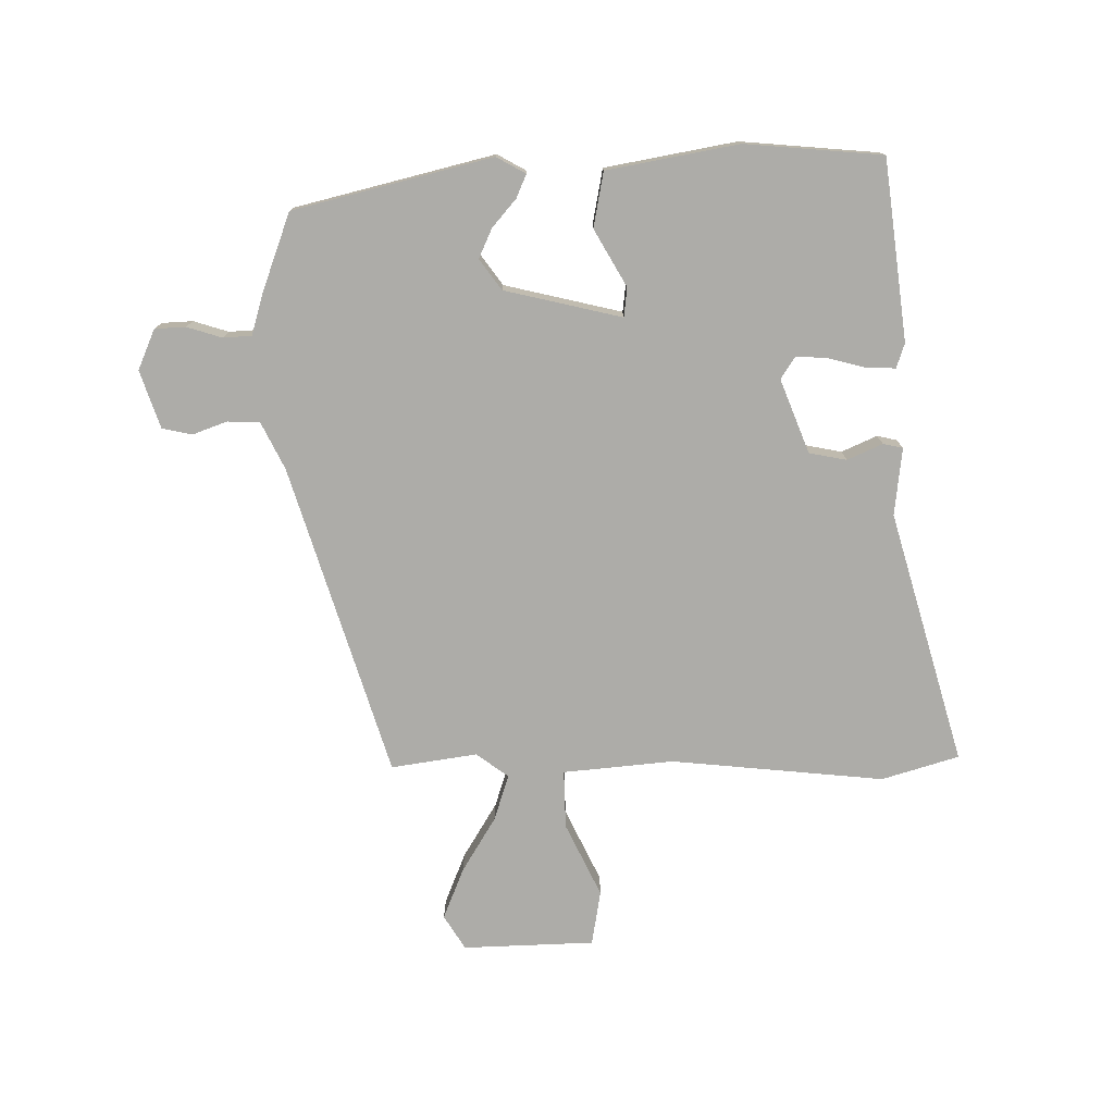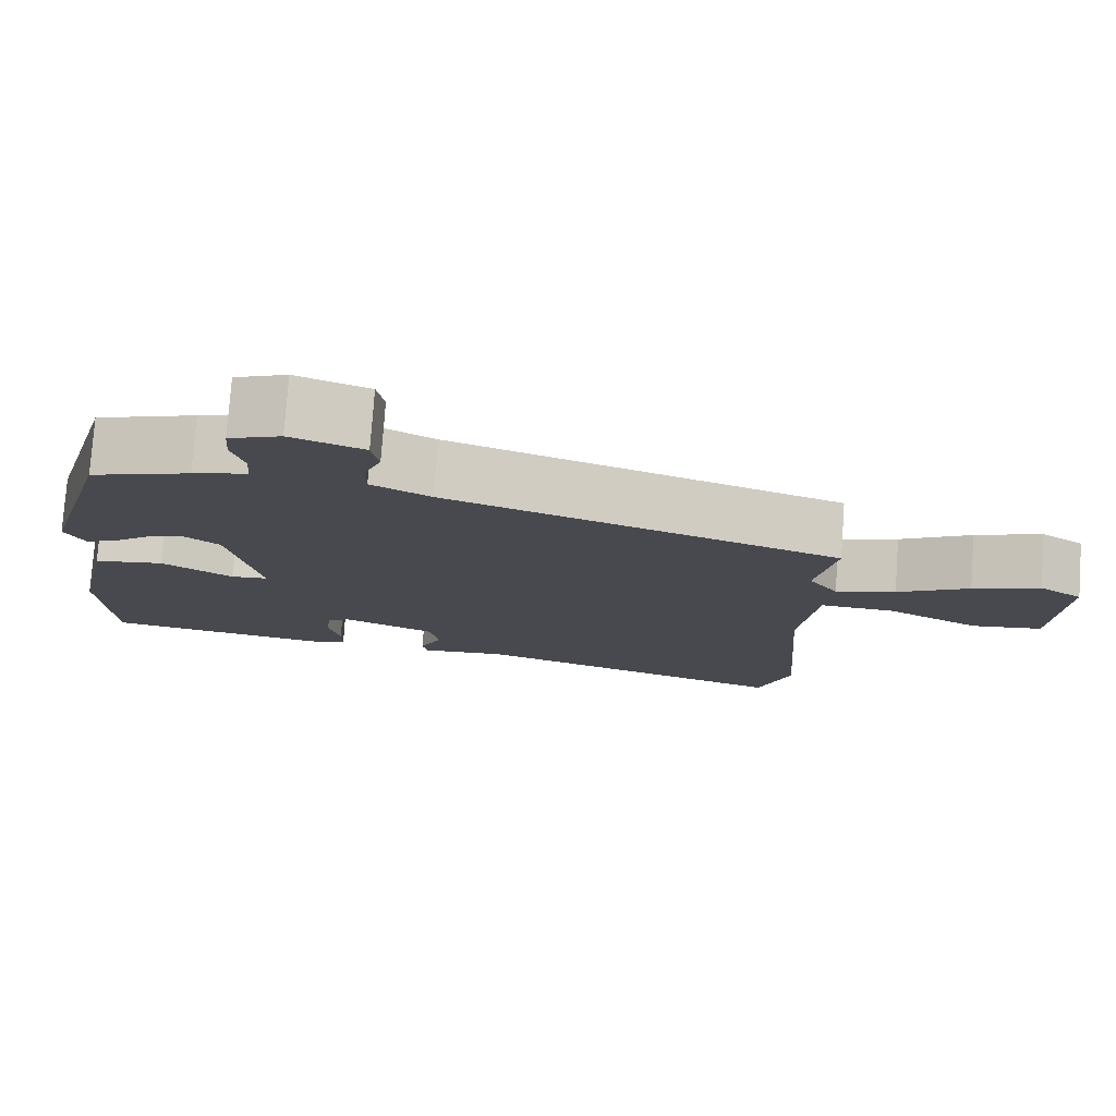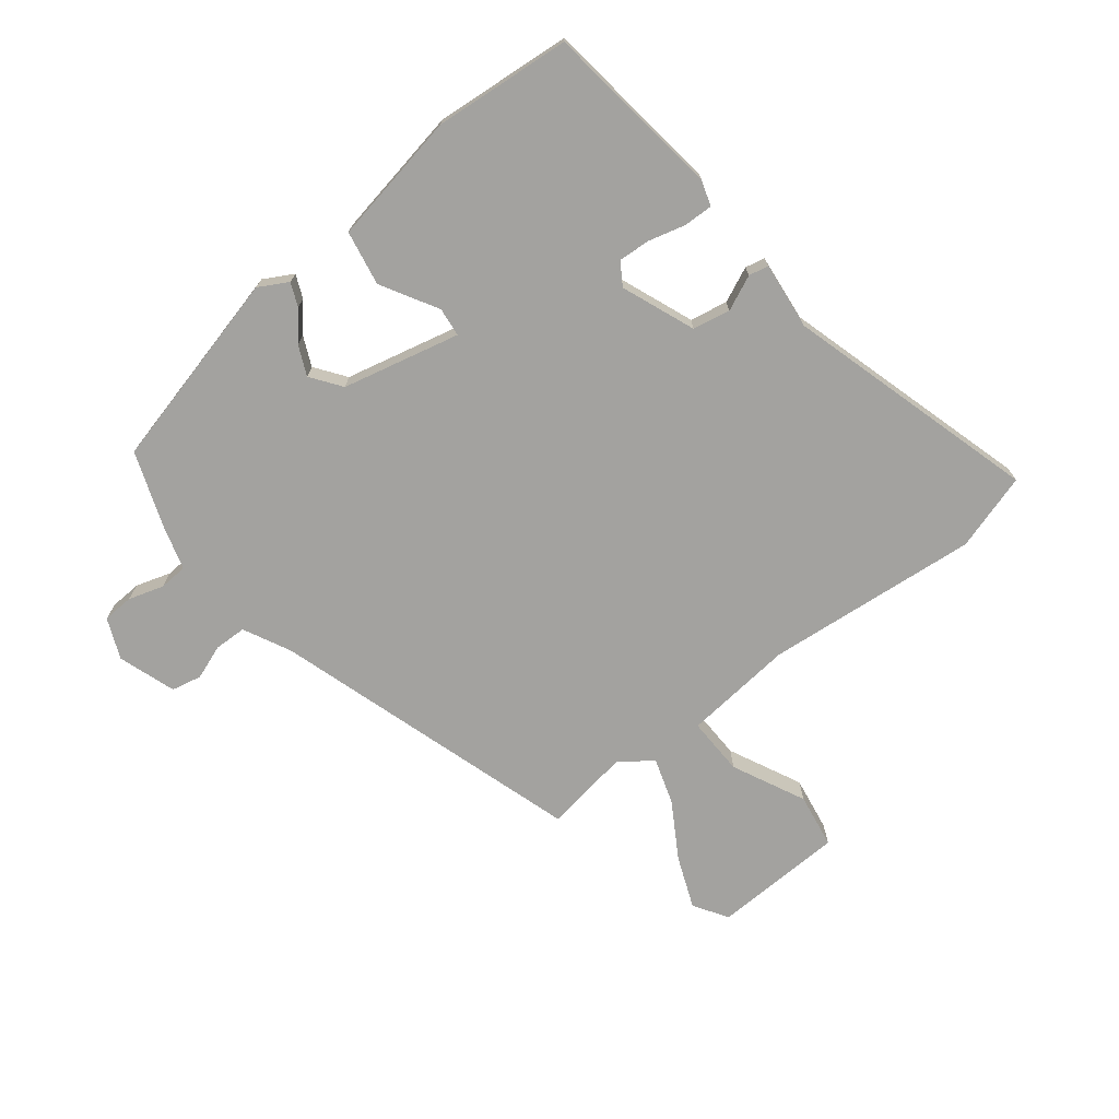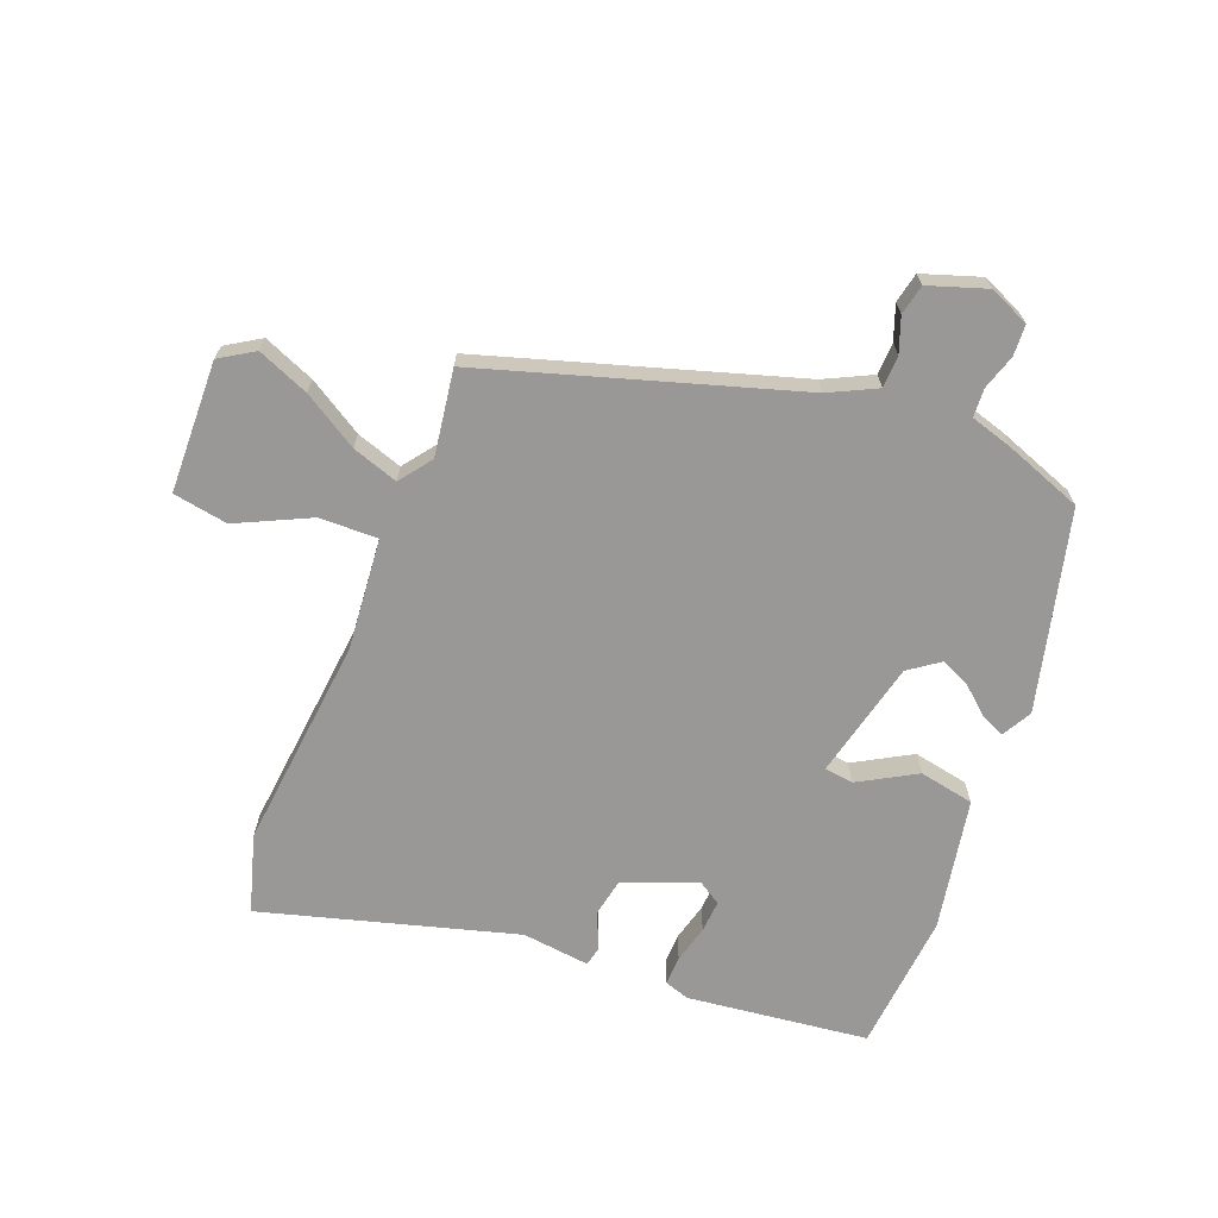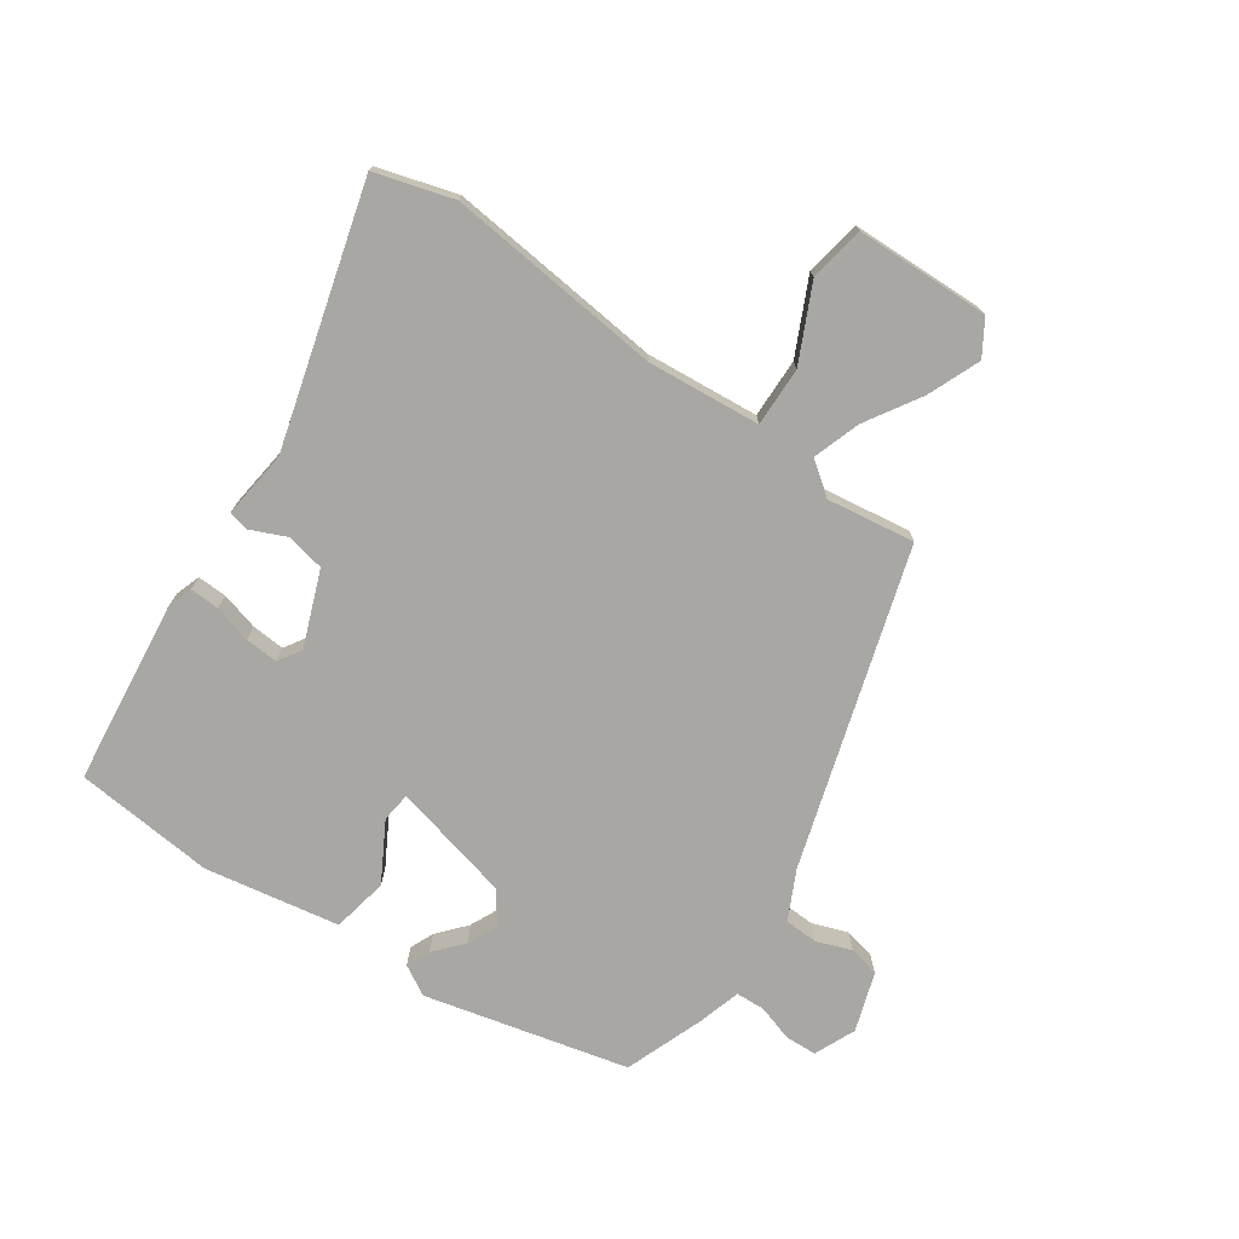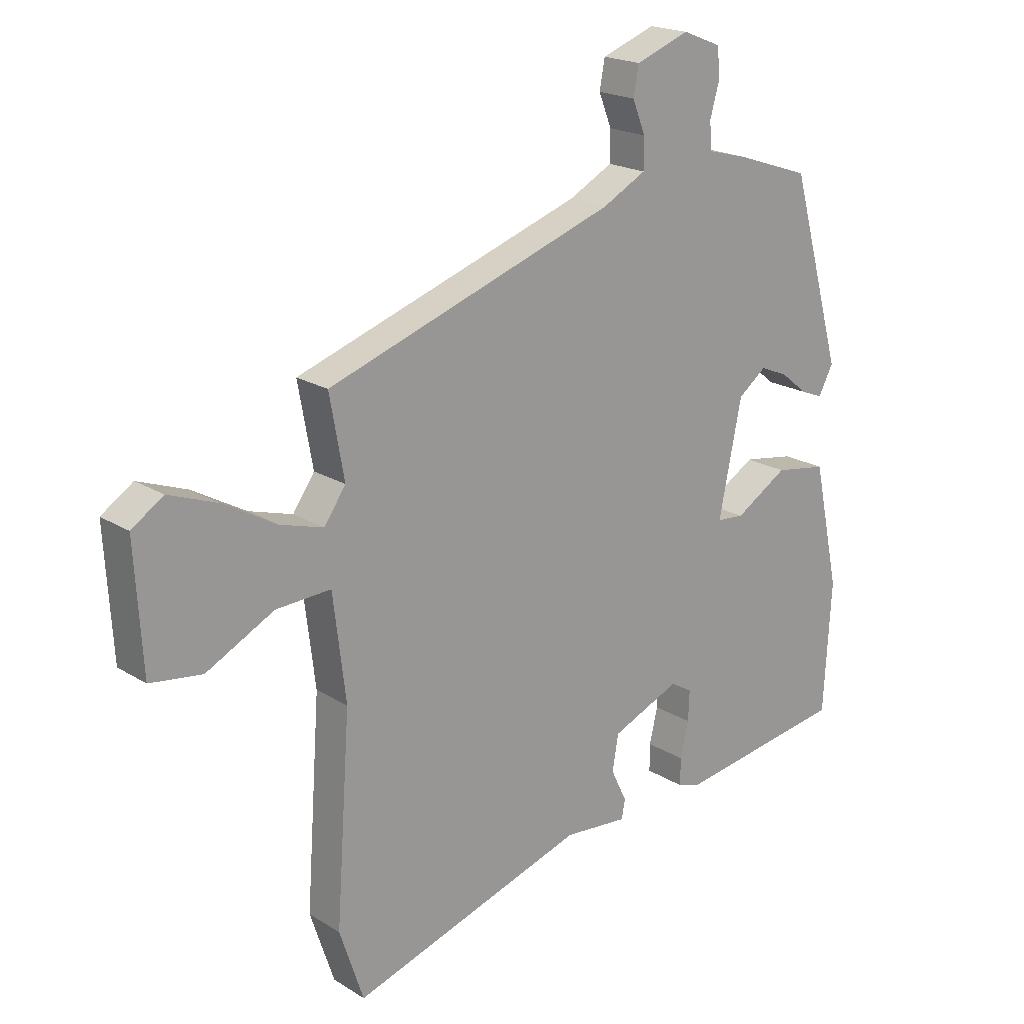
<metadata>
{"format":"obj","ext":"obj","renderer":"f3d","projection":"perspective","resolution":1024,"background":"white","views":[{"elev":-76.6,"azim":88.9,"up":"+Y"},{"elev":77.3,"azim":-175.9,"up":"+Z"},{"elev":-72.6,"azim":126.6,"up":"+Y"},{"elev":-68.7,"azim":-23.2,"up":"+Y"},{"elev":-74.6,"azim":-126.6,"up":"+Y"},{"elev":19.7,"azim":-41.1,"up":"+Z"}]}
</metadata>
<code>
v -0.503 0.07 0.328
v -0.008 0.07 0.498
v 0.067 0.07 0.538
v 0.067 0.07 0.59
v 0.045 0.07 0.645
v 0.054 0.07 0.694
v 0.146 0.07 0.728
v 0.212 0.07 0.702
v 0.216 0.07 0.652
v 0.2 0.07 0.595
v 0.204 0.07 0.549
v 0.273 0.07 0.531
v 0.399 0.07 0.489
v 0.488 0.07 0.171
v 0.463 0.07 0.123
v 0.425 0.07 0.138
v 0.379 0.07 0.175
v 0.331 0.07 0.195
v 0.283 0.07 0.158
v 0.244 0.07 -0.033
v 0.291 0.07 -0.037
v 0.381 0.07 0.018
v 0.47 0.07 0.004
v 0.515 0.07 -0.207
v 0.502 0.07 -0.43
v 0.212 0.07 -0.475
v 0.172 0.07 -0.463
v 0.172 0.07 -0.416
v 0.186 0.07 -0.356
v 0.188 0.07 -0.304
v 0.151 0.07 -0.282
v 0.034 0.07 -0.332
v 0.024 0.07 -0.393
v 0.051 0.07 -0.449
v 0.045 0.07 -0.481
v -0.064 0.07 -0.472
v -0.467 0.07 -0.6
v -0.508 0.07 -0.477
v -0.484 0.07 -0.132
v -0.506 0.07 0.046
v -0.6 0.07 0.041
v -0.716 0.07 -0.019
v -0.805 0.07 -0.007
v -0.818 0.07 0.205
v -0.764 0.07 0.241
v -0.68 0.07 0.21
v -0.59 0.07 0.159
v -0.515 0.07 0.137
v -0.478 0.07 0.19
v -0.503 0 0.328
v -0.008 0 0.498
v 0.067 0 0.538
v 0.067 0 0.59
v 0.045 0 0.645
v 0.054 0 0.694
v 0.146 0 0.728
v 0.212 0 0.702
v 0.216 0 0.652
v 0.2 0 0.595
v 0.204 0 0.549
v 0.273 0 0.531
v 0.399 0 0.489
v 0.488 0 0.171
v 0.463 0 0.123
v 0.425 0 0.138
v 0.379 0 0.175
v 0.331 0 0.195
v 0.283 0 0.158
v 0.244 0 -0.033
v 0.291 0 -0.037
v 0.381 0 0.018
v 0.47 0 0.004
v 0.515 0 -0.207
v 0.502 0 -0.43
v 0.212 0 -0.475
v 0.172 0 -0.463
v 0.172 0 -0.416
v 0.186 0 -0.356
v 0.188 0 -0.304
v 0.151 0 -0.282
v 0.034 0 -0.332
v 0.024 0 -0.393
v 0.051 0 -0.449
v 0.045 0 -0.481
v -0.064 0 -0.472
v -0.467 0 -0.6
v -0.508 0 -0.477
v -0.484 0 -0.132
v -0.506 0 0.046
v -0.6 0 0.041
v -0.716 0 -0.019
v -0.805 0 -0.007
v -0.818 0 0.205
v -0.764 0 0.241
v -0.68 0 0.21
v -0.59 0 0.159
v -0.515 0 0.137
v -0.478 0 0.19
f 45 46 47
f 44 45 47
f 43 44 47
f 42 43 47
f 41 42 47
f 40 41 47 48
f 39 40 48 49
f 36 37 38 39
f 36 39 49
f 35 36 49
f 34 35 49
f 33 34 49
f 27 28 29
f 26 27 29
f 25 26 29
f 24 25 29
f 23 24 29
f 22 23 29
f 21 22 29
f 20 21 29 30
f 19 20 30 31
f 15 16 17
f 14 15 17
f 13 14 17
f 12 13 17
f 11 12 17
f 11 17 18
f 8 9 10
f 7 8 10
f 6 7 10
f 5 6 10
f 4 5 10
f 3 4 10 11
f 11 18 19
f 3 11 19
f 2 3 19
f 49 1 2
f 33 49 2
f 32 33 2
f 2 19 31 32
f 96 95 94
f 96 94 93
f 96 93 92
f 96 92 91
f 96 91 90
f 97 96 90 89
f 98 97 89 88
f 88 87 86 85
f 98 88 85
f 98 85 84
f 98 84 83
f 98 83 82
f 78 77 76
f 78 76 75
f 78 75 74
f 78 74 73
f 78 73 72
f 78 72 71
f 78 71 70
f 79 78 70 69
f 80 79 69 68
f 66 65 64
f 66 64 63
f 66 63 62
f 66 62 61
f 66 61 60
f 67 66 60
f 59 58 57
f 59 57 56
f 59 56 55
f 59 55 54
f 59 54 53
f 60 59 53 52
f 68 67 60
f 68 60 52
f 68 52 51
f 51 50 98
f 51 98 82
f 51 82 81
f 81 80 68 51
f 1 50 51 2
f 2 51 52 3
f 3 52 53 4
f 4 53 54 5
f 5 54 55 6
f 6 55 56 7
f 7 56 57 8
f 8 57 58 9
f 9 58 59 10
f 10 59 60 11
f 11 60 61 12
f 12 61 62 13
f 13 62 63 14
f 14 63 64 15
f 15 64 65 16
f 16 65 66 17
f 17 66 67 18
f 18 67 68 19
f 19 68 69 20
f 20 69 70 21
f 21 70 71 22
f 22 71 72 23
f 23 72 73 24
f 24 73 74 25
f 25 74 75 26
f 26 75 76 27
f 27 76 77 28
f 28 77 78 29
f 29 78 79 30
f 30 79 80 31
f 31 80 81 32
f 32 81 82 33
f 33 82 83 34
f 34 83 84 35
f 35 84 85 36
f 36 85 86 37
f 37 86 87 38
f 38 87 88 39
f 39 88 89 40
f 40 89 90 41
f 41 90 91 42
f 42 91 92 43
f 43 92 93 44
f 44 93 94 45
f 45 94 95 46
f 46 95 96 47
f 47 96 97 48
f 48 97 98 49
f 49 98 50 1

</code>
